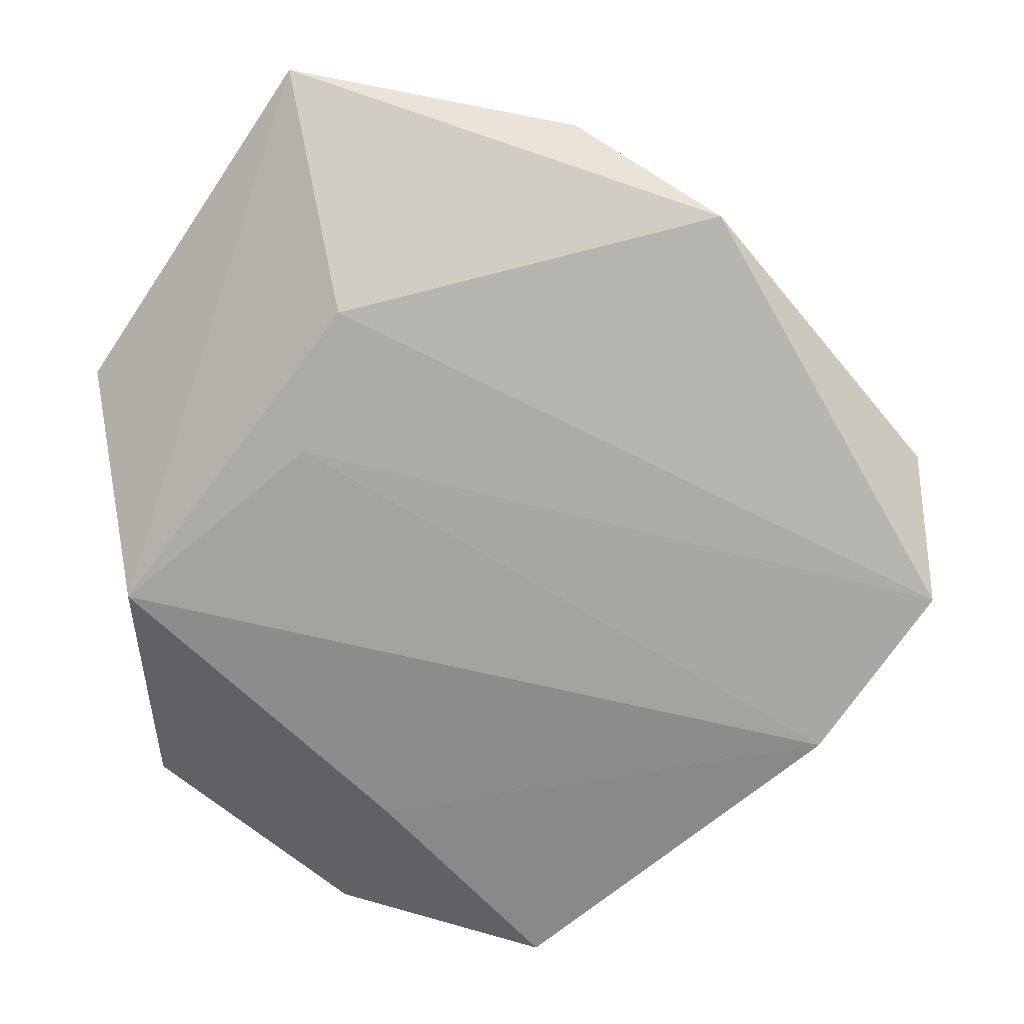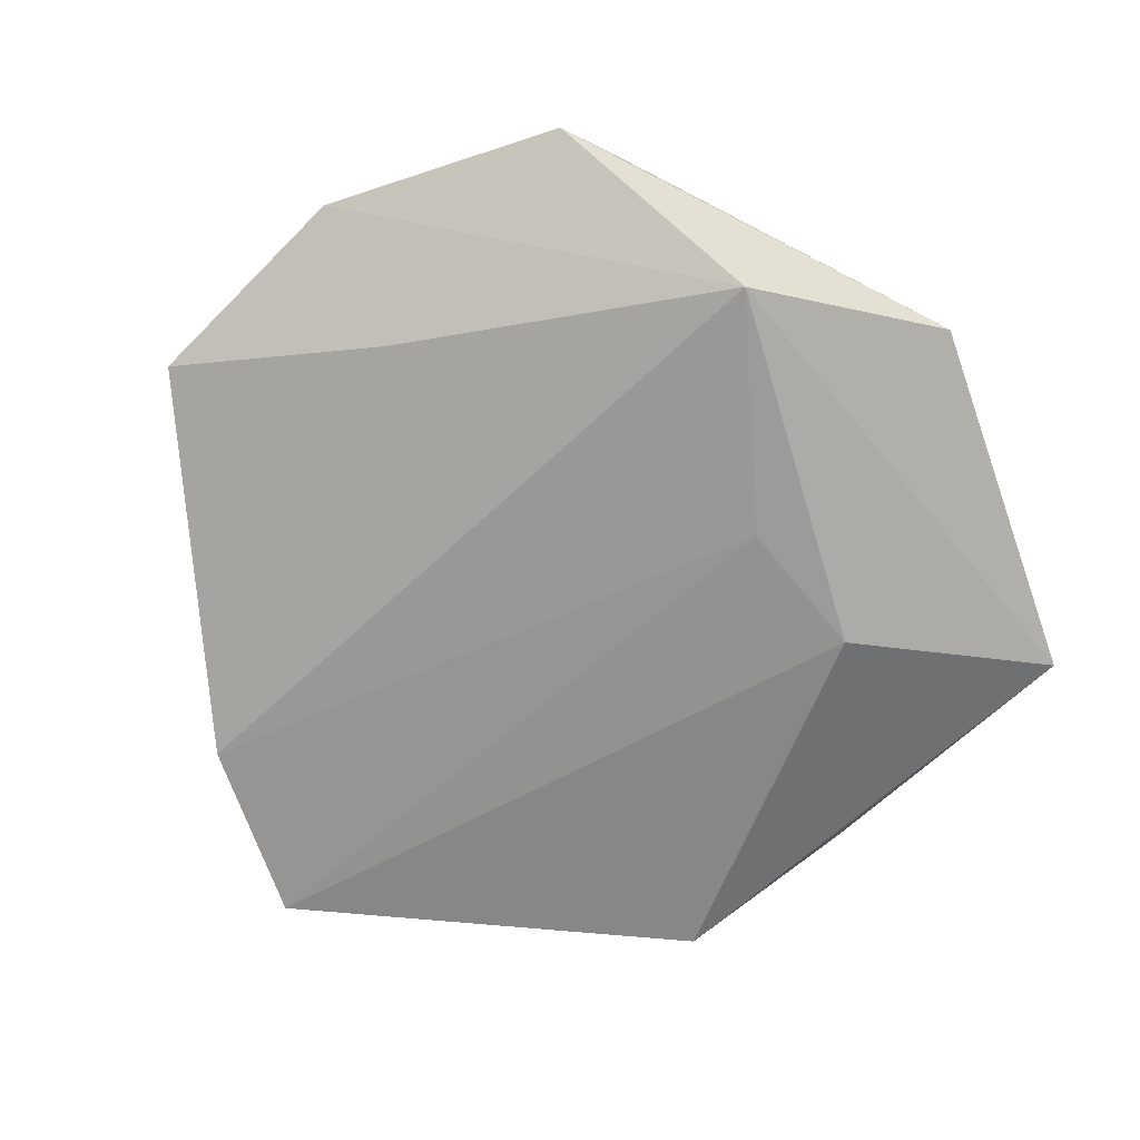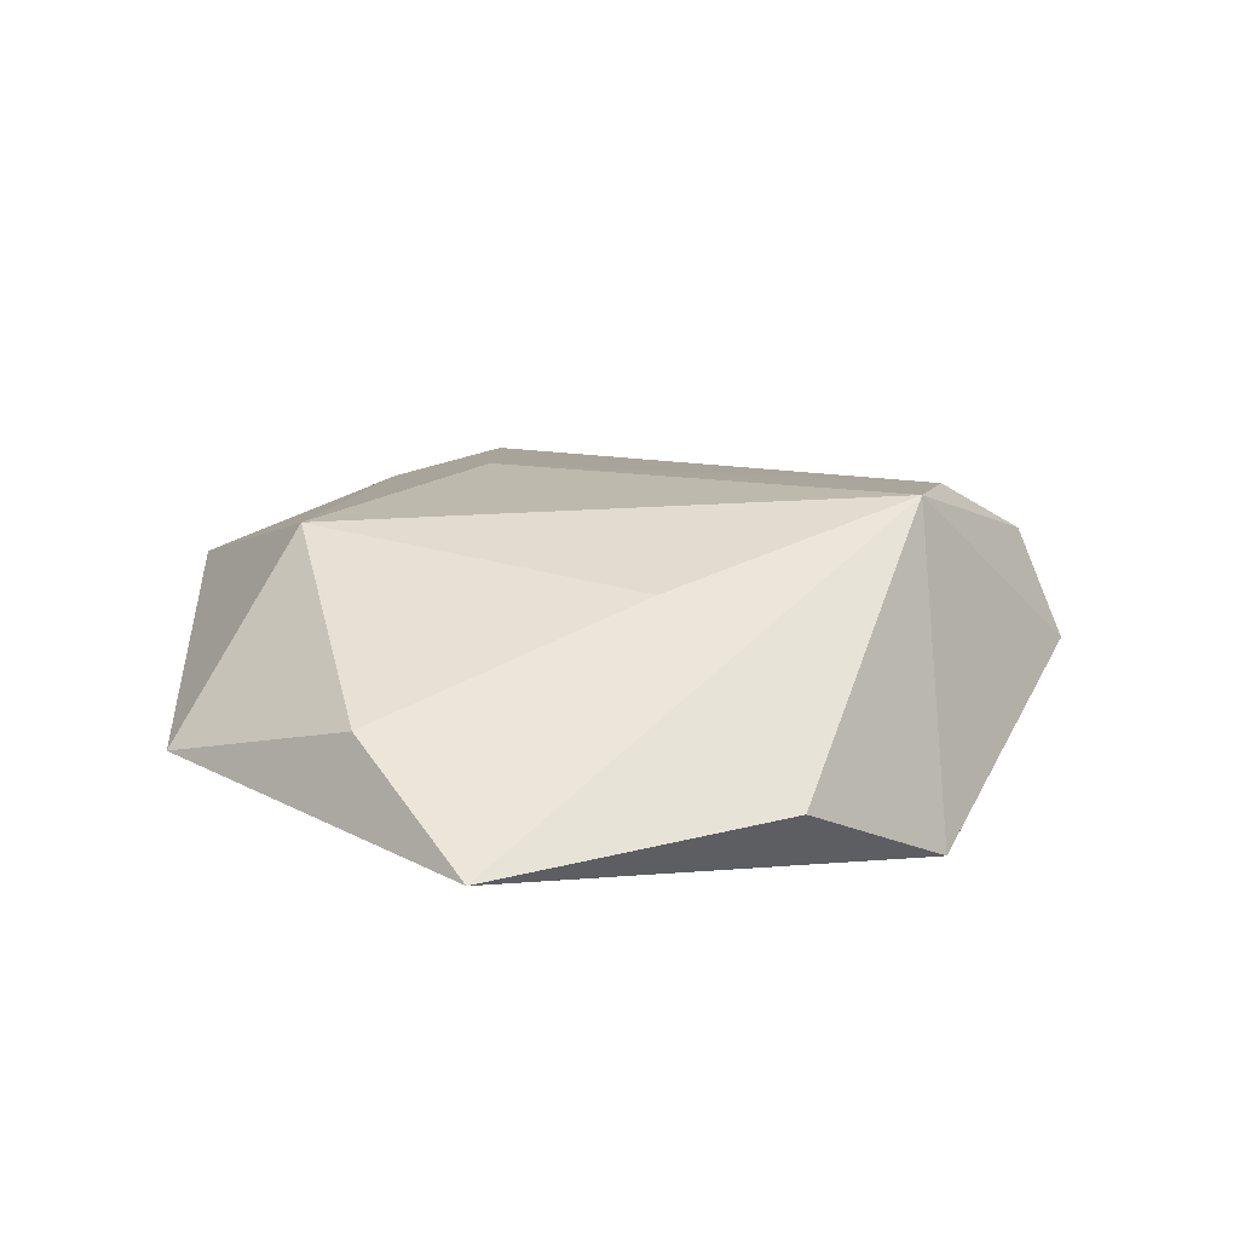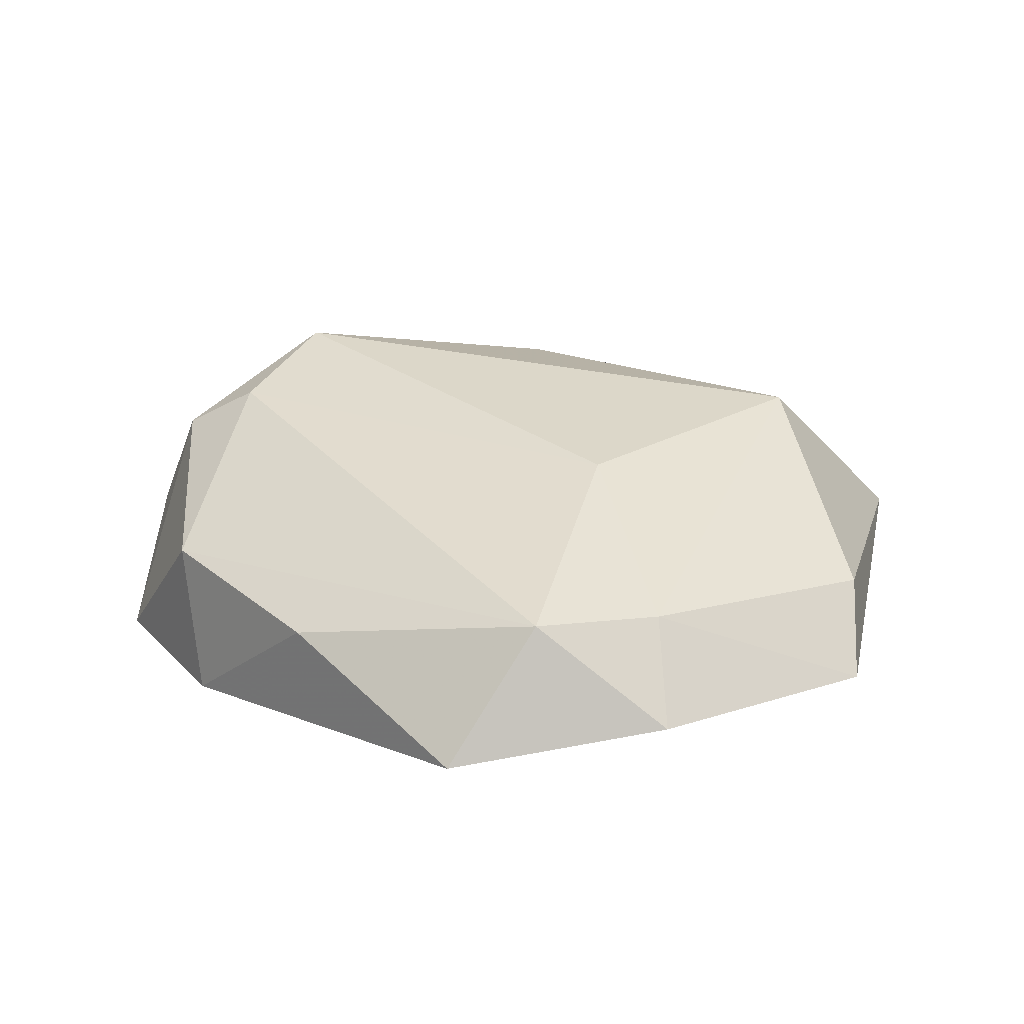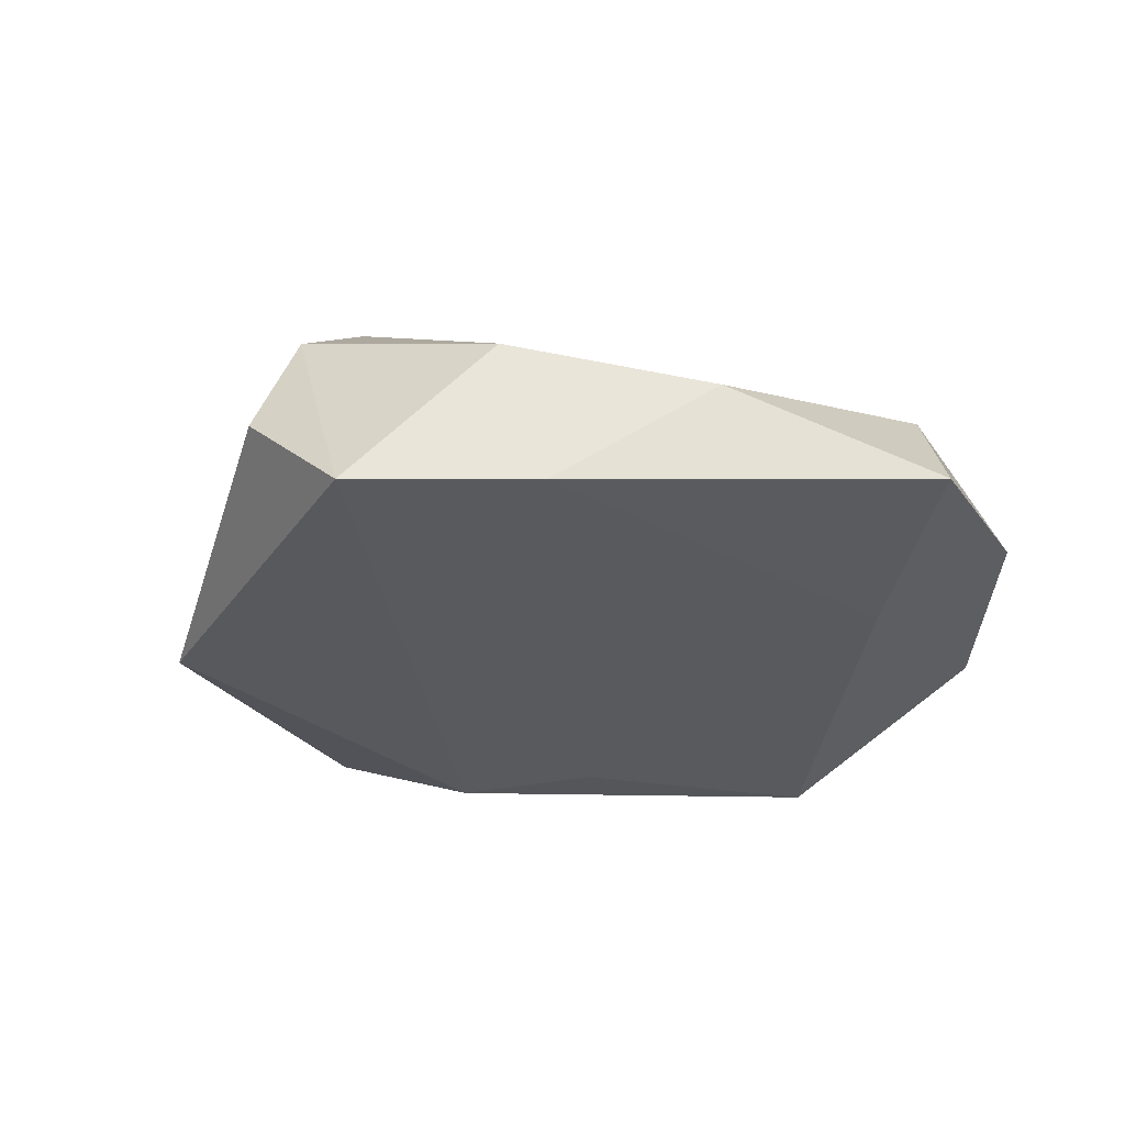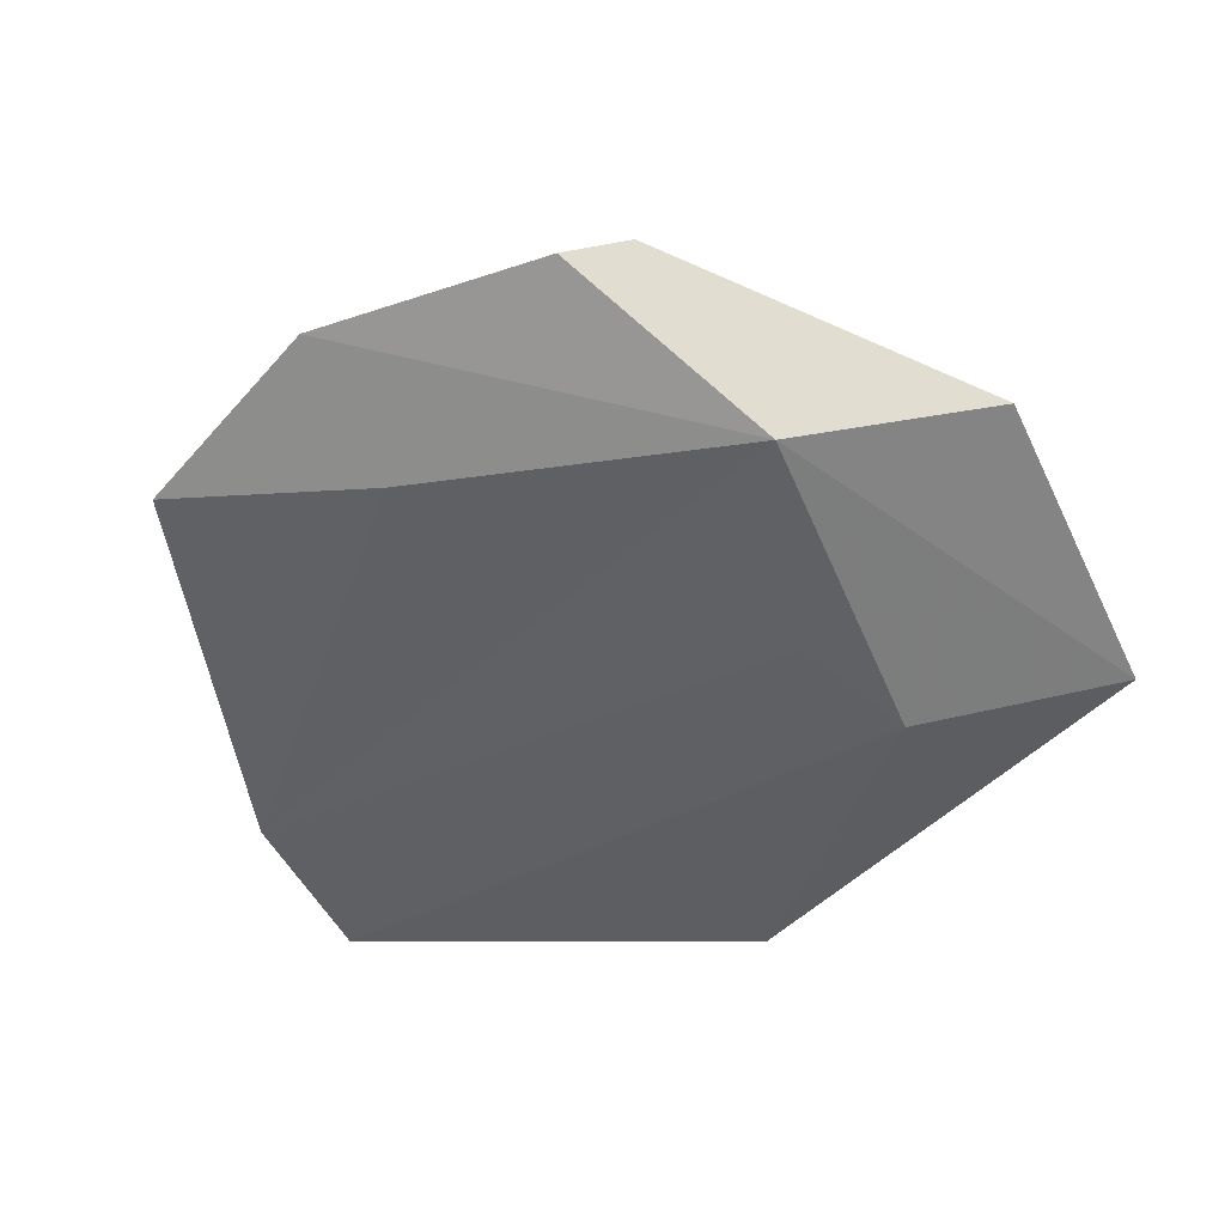
<metadata>
{"format":"obj","ext":"obj","renderer":"f3d","projection":"perspective","resolution":1024,"background":"white","views":[{"elev":11.5,"azim":-170.8,"up":"+Y"},{"elev":-68.1,"azim":54.0,"up":"+Z"},{"elev":20.1,"azim":167.8,"up":"+Z"},{"elev":25.0,"azim":3.4,"up":"+Z"},{"elev":-28.7,"azim":-56.7,"up":"+Z"},{"elev":-44.7,"azim":58.5,"up":"+Z"}]}
</metadata>
<code>
v 0.01611 -0.04256 -0.001651
v -0.03187 0.003056 0.01435
v 0.01498 -0.03497 0.006763
v -0.04507 -0.005255 -0.01122
v 0.02044 0.04502 -0.002403
v -0.02585 0.01514 0.01729
v -0.02181 -0.03142 0.001895
v 0.03555 -0.02108 0.00447
v 0.02844 0.003875 0.01486
v 0.03568 -0.02876 -0.002846
v 0.04184 0.01376 -0.001982
v 0.03551 -0.00754 -0.01324
v -0.03448 -0.02051 -0.01097
v -0.008575 0.03961 -0.001463
v 0.0273 0.02964 0.005011
v 0.009952 -0.03059 -0.008438
v -0.005228 -0.0461 -0.004733
v 0.0002578 0.0234 0.01264
v -0.03913 0.004731 0.009973
v 0.008358 -0.01404 0.01384
v 0.003038 -0.0396 0.007738
v -0.02383 0.03149 -0.01044
v -0.04324 0.006937 -0.0006361
v 0.01679 0.008107 -0.01385
v 0.01304 0.02193 -0.01383
v -0.03657 -0.01658 0.003616
f 12 5 11
f 11 10 12
f 25 5 12
f 9 6 20
f 18 6 9
f 5 6 18
f 14 6 5
f 9 20 3
f 3 20 21
f 12 10 1
f 1 3 21
f 10 3 1
f 9 11 15
f 15 11 5
f 15 18 9
f 5 18 15
f 8 11 9
f 10 11 8
f 9 3 8
f 8 3 10
f 4 25 24
f 24 25 12
f 2 26 21
f 21 20 2
f 2 20 6
f 5 25 22
f 22 14 5
f 22 25 4
f 4 23 22
f 6 14 22
f 22 23 6
f 17 1 21
f 26 2 19
f 4 26 19
f 19 23 4
f 6 23 19
f 19 2 6
f 13 26 4
f 4 24 13
f 13 24 12
f 12 1 16
f 1 17 16
f 16 13 12
f 17 13 16
f 26 13 7
f 7 13 17
f 21 26 7
f 7 17 21

</code>
